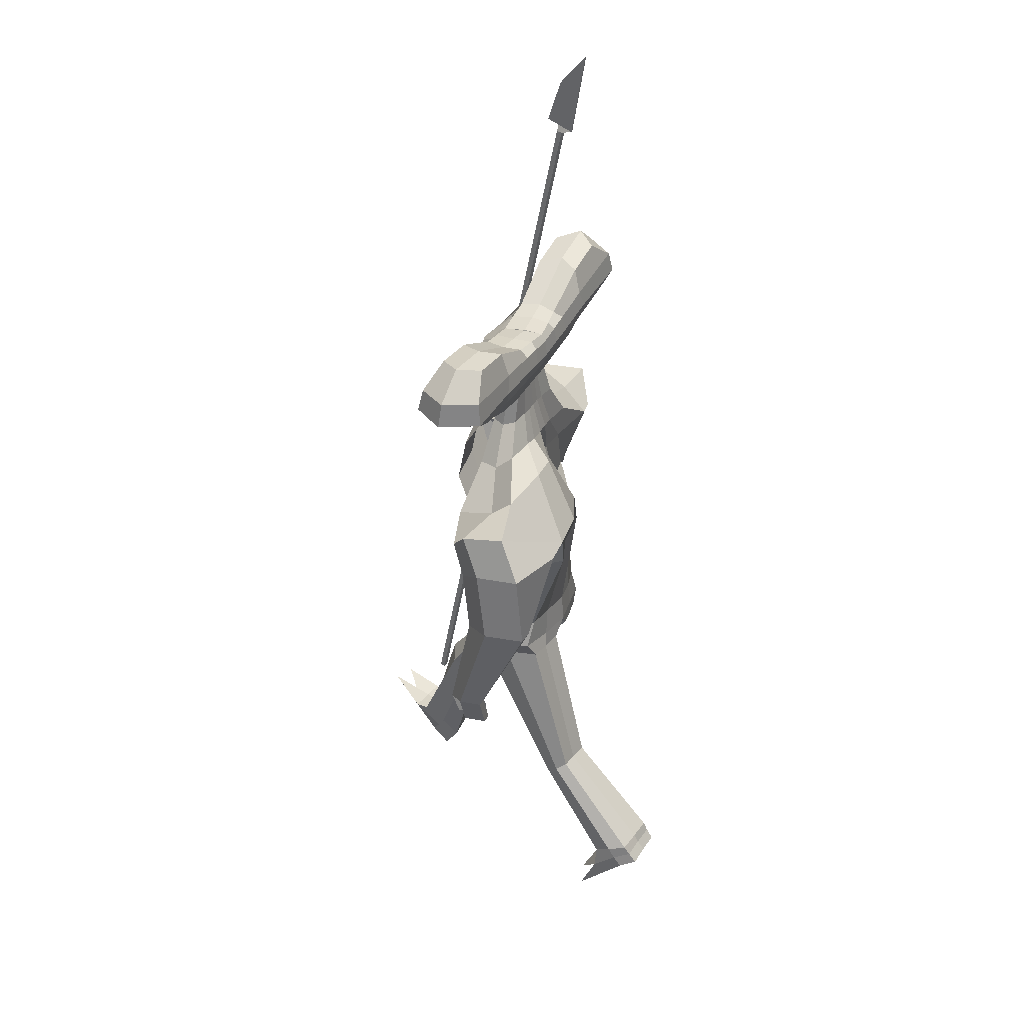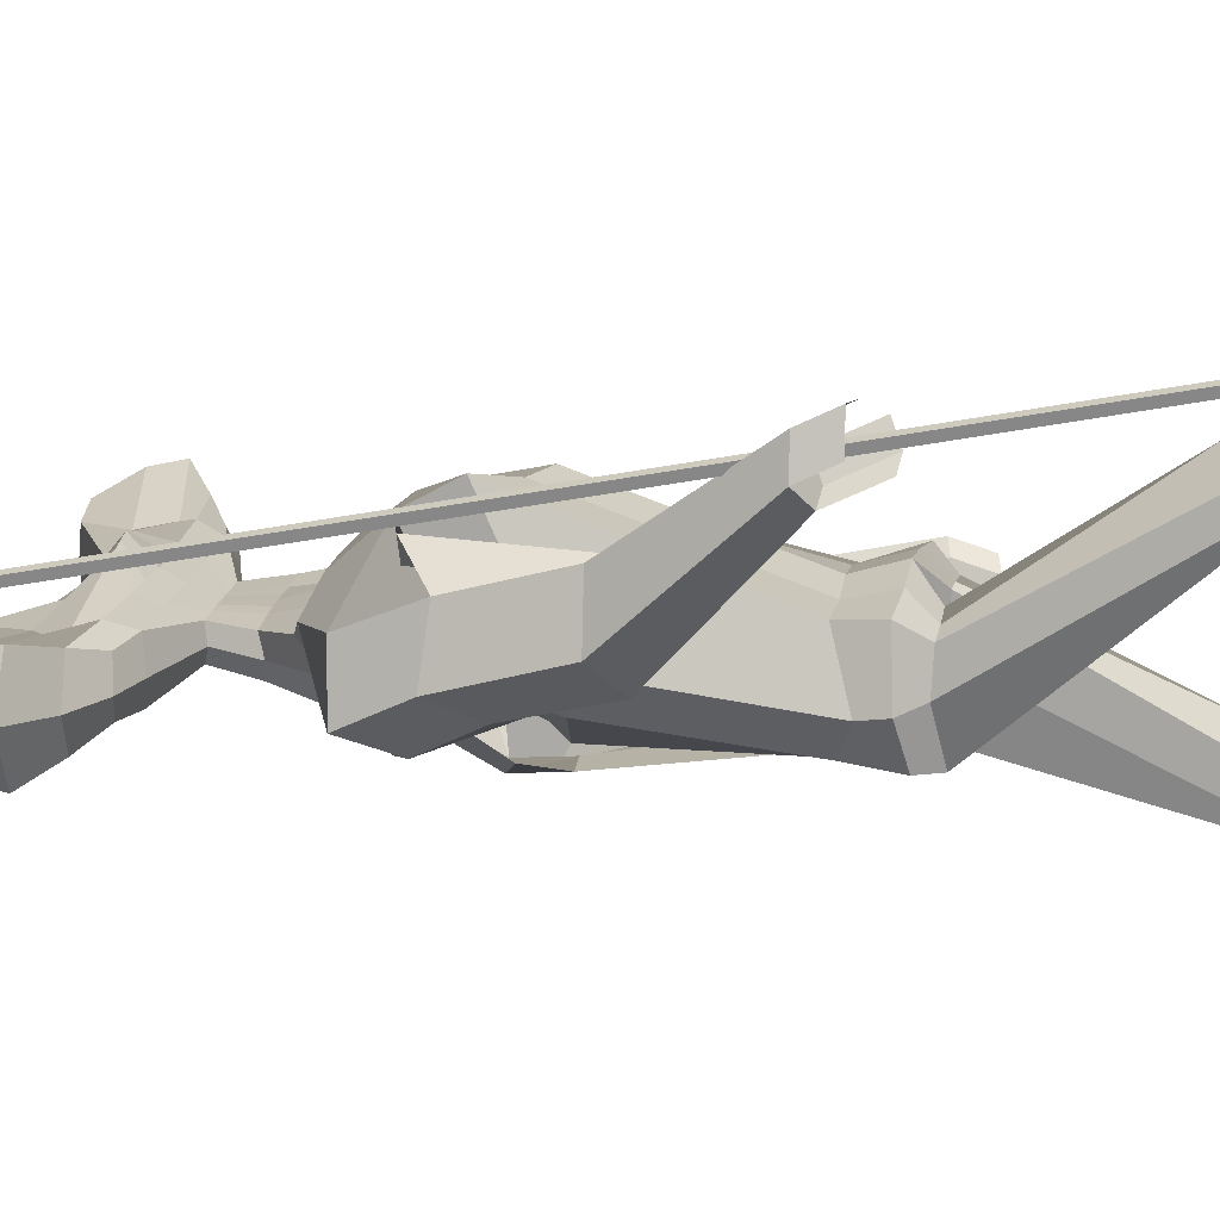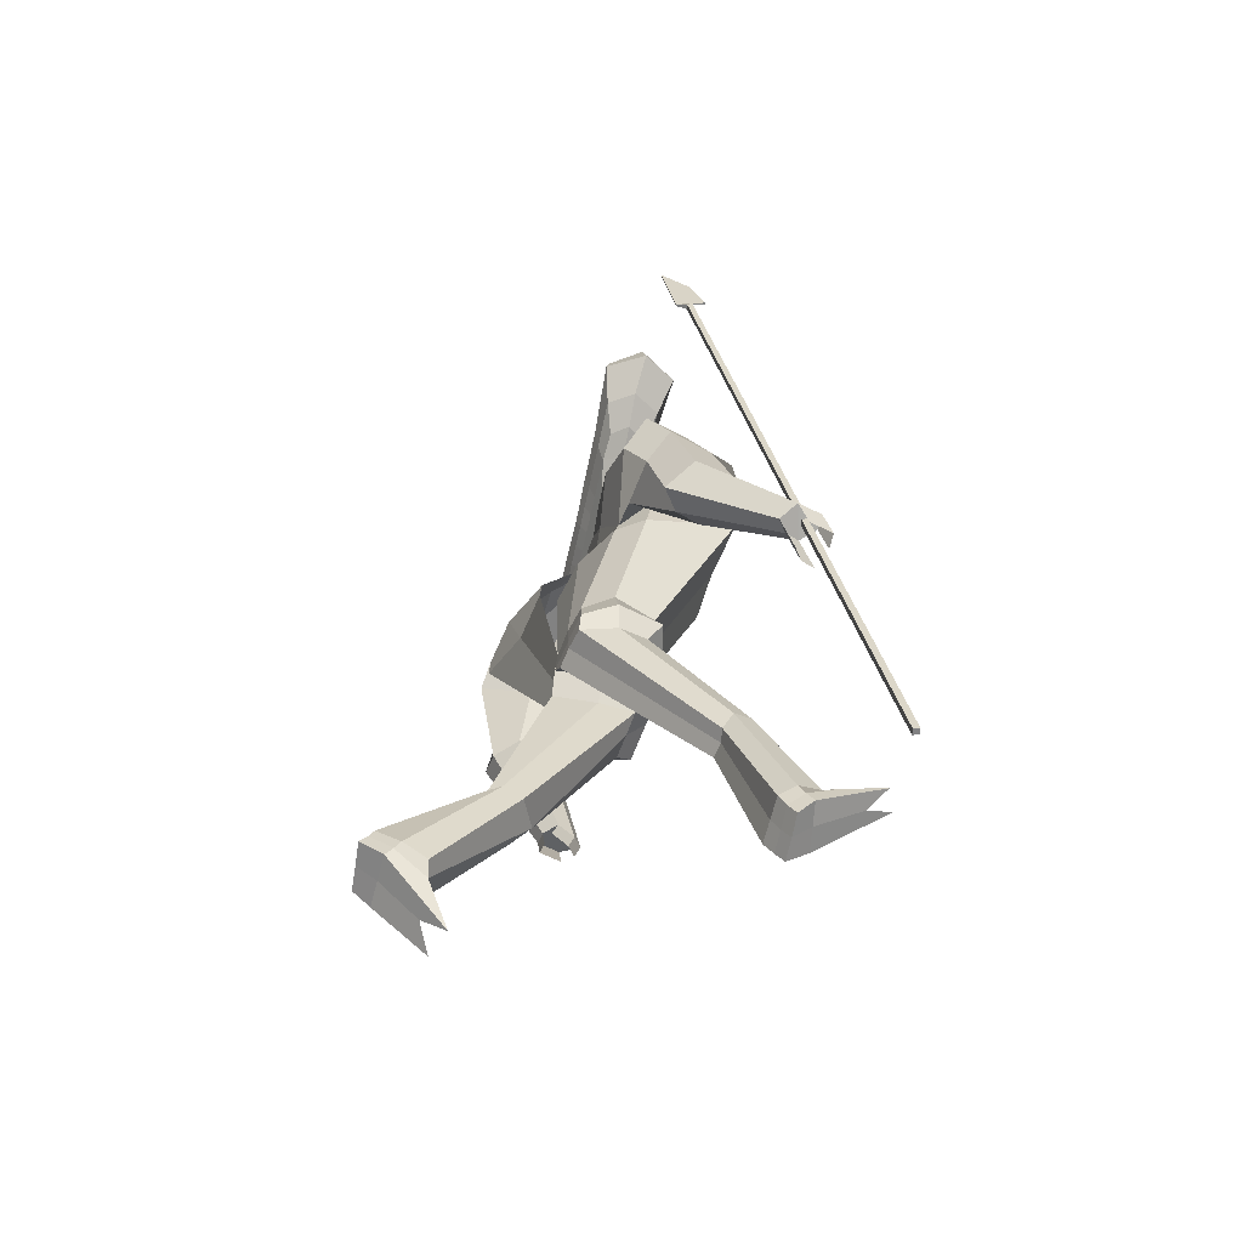
<metadata>
{"format":"obj","ext":"obj","renderer":"f3d","projection":"perspective","resolution":1024,"background":"white","views":[{"elev":36.6,"azim":115.7,"up":"+Y"},{"elev":16.4,"azim":-82.4,"up":"+Z"},{"elev":-63.3,"azim":-102.3,"up":"+Y"}]}
</metadata>
<code>
o Cube
v -4.438 -9.872 4.834
v -4.925 11.49 0.8023
v -4.408 -9.893 4.682
v -4.896 11.47 0.6505
v -4.289 -9.864 4.862
v -4.776 11.5 0.8302
v -4.259 -9.885 4.71
v -4.747 11.48 0.6784
v -2.438 7.059 -0.06425
v -2.438 7.059 -0.9491
v -3.084 9.075 0.03478
v -3.084 9.075 -1.067
v -3.919 7.957 0.4228
v -3.919 7.957 -1.385
v -3.799 8.524 0.3108
v -3.799 8.524 -1.306
v -3.125 7.45 0.1604
v -3.125 7.45 -1.174
v -1.756 6.862 -1
v -1.756 6.862 -0.01333
v -1.941 8.862 -1.067
v -1.941 8.862 0.03478
v -2.086 7.748 -1.301
v -2.378 7.666 -0.007829
v -1.892 8.2 -1.233
v -1.894 8.157 -0.02317
v -1.921 7.305 0.1604
v -1.921 7.305 -1.174
v -0.7024 6.832 -1
v -0.7024 6.832 -0.01333
v -0.6599 8.172 -1
v -0.6599 8.172 -0.01333
v -0.8569 7.602 -1.301
v -0.05554 7.58 0.4931
v -0.7539 8.03 -1.233
v -0.7539 8.03 0.04253
v -0.7796 7.217 0.1604
v -0.7796 7.217 -1.174
v -2.78 6.98 -0.5205
v -3.501 9.228 -0.5347
v 0.3739 8.046 -0.6036
v -4.432 7.981 -0.4298
v -4.297 8.614 -0.4888
v -3.546 7.415 -0.5281
v -2.225 8.991 -0.5347
v -2.019 6.76 -0.5222
v -0.7965 8.221 -0.5222
v 0.3169 5.645 -0.8515
v 0.3169 5.645 -0.1841
v -0.6823 5.621 -0.9214
v -0.6964 5.685 -0.2785
v -0.1844 5.641 -0.8733
v -0.19 5.666 -0.2208
v -0.8153 5.579 -0.6203
v -0.08198 6.375 -0.2261
v 0.3476 6.363 -0.7933
v -0.5114 6.387 -0.2317
v -0.6186 6.324 -0.5312
v -0.5115 6.388 -0.7933
v -0.08198 6.375 -0.7933
v 0.3476 6.363 -0.2261
v 0.2844 4.729 -1.039
v 0.2568 4.854 0.06958
v -1.394 4.564 -1.031
v -1.505 5.068 -0.06254
v -0.5519 4.635 -0.979
v -0.6347 5.009 0.03509
v -1.668 4.706 -0.5255
v -0.01917 3.419 1.485
v 0.103 2.389 -1.473
v 0.2463 3.784 -0.9061
v 0.07913 4.544 0.7827
v -2.73 3.671 -1.121
v -2.975 4.725 0.5399
v -1.237 3.707 -0.9461
v -1.459 4.708 0.7
v -3.23 4.002 -0.2418
v -3.626 3.321 -0.8564
v -3.869 4.203 0.6911
v -2.107 2.086 -0.6606
v -2.393 3.687 1.739
v -4.193 4.152 -0.4023
v -2.497 3.474 0.1862
v -0.1248 -1.393 -1.667
v -0.1261 -1.39 0.5357
v -0.1525 -1.634 -0.5995
v -1.435 -1.43 -1.391
v -1.445 -1.307 0.3536
v -1.994 -1.643 -0.7102
v -0.07448 2.108 1.77
v -2.413 2.818 2.232
v 0.0463 1.787 -1.731
v -2.154 1.702 -0.7548
v -2.551 1.767 -0.06336
v -3.81 2.337 -0.3326
v -4.095 2.961 1.236
v -2.778 2.023 -0.5455
v -3.708 3.415 1.851
v -4.394 3.084 0.1405
v -3.181 2.827 0.59
v -3.392 0.6294 0.4372
v -3.908 0.7189 0.06179
v -3.642 0.9858 1.68
v -4.245 1.201 1.733
v -4.531 1.189 0.6727
v -3.063 0.9241 1.088
v -4.299 -1.458 2.731
v -4.592 -1.406 2.516
v -4.448 -1.251 3.46
v -4.79 -1.129 3.49
v -4.95 -1.139 2.882
v -4.114 -1.296 3.102
v 3.152 6.9 -0.06425
v 3.152 6.9 -0.9491
v 3.925 8.875 0.03478
v 3.925 8.875 -1.067
v 0.3512 6.802 -1
v 0.3512 6.802 -0.01333
v 0.3914 8.07 -1.142
v 0.3878 7.956 -0.01333
v 4.687 7.712 0.4228
v 4.687 7.712 -1.385
v 0.372 7.457 -1.288
v 0.3747 7.543 0.6135
v 4.603 8.285 0.3108
v 4.603 8.285 -1.306
v 0.3848 7.86 -1.233
v 0.3848 7.86 0.1604
v 0.3616 7.129 0.1604
v 3.863 7.251 0.1604
v 3.863 7.251 -1.174
v 0.3616 7.129 -1.174
v 2.458 6.742 -1
v 2.458 6.742 -0.01333
v 2.77 8.728 -1.067
v 2.77 8.728 0.03478
v 2.844 7.608 -1.301
v 3.131 7.509 -0.007829
v 2.679 8.07 -1.233
v 2.678 8.028 -0.02317
v 2.651 7.175 0.1604
v 2.651 7.175 -1.174
v 1.405 6.772 -1
v 1.405 6.772 -0.01333
v 1.447 8.112 -1
v 1.447 8.112 -0.01333
v 1.608 7.532 -1.301
v 0.8065 7.555 0.4931
v 1.532 7.965 -1.233
v 1.532 7.965 0.04253
v 1.506 7.152 0.1604
v 1.506 7.152 -1.174
v 3.488 6.802 -0.5205
v 4.35 9.005 -0.5347
v 0.4073 8.045 -0.6036
v 5.2 7.708 -0.4298
v 5.106 8.347 -0.4888
v 4.281 7.193 -0.5281
v 3.061 8.841 -0.5347
v 2.714 6.625 -0.5222
v 1.587 8.153 -0.5222
v 0.3121 5.645 -0.8515
v 0.3121 5.645 -0.1841
v 1.325 5.624 -0.7745
v 1.311 5.564 -0.1231
v 0.8183 5.634 -0.826
v 0.8126 5.609 -0.1611
v 1.44 5.516 -0.4511
v 0.7566 6.352 -0.2261
v 0.327 6.364 -0.7933
v 1.186 6.337 -0.2214
v 1.289 6.27 -0.5072
v 1.186 6.339 -0.7933
v 0.7566 6.352 -0.7933
v 0.327 6.364 -0.2261
v 0.3101 4.79 -1.082
v 0.2832 4.763 0.01493
v 2.075 4.952 -1.043
v 1.971 4.487 -0.04689
v 1.2 4.919 -1.105
v 1.124 4.579 -0.07527
v 2.235 4.6 -0.6079
v 0.03636 2.938 0.8216
v 0.1325 2.669 -2.11
v 0.2657 4.057 -1.267
v 0.1039 4.247 0.4506
v 3.482 4.505 -1.675
v 3.26 3.555 -0.004222
v 1.973 4.557 -1.802
v 1.766 3.629 -0.08962
v 3.285 3.85 -0.9999
v 4.4 3.93 -1.845
v 4.173 3.156 -0.2627
v 2.81 3.167 -2.936
v 2.53 2.144 -0.2579
v 4.775 3.953 -0.8704
v 2.976 3.317 -1.339
v -0.1253 -1.39 -1.665
v -0.1261 -1.39 0.5357
v -0.1525 -1.634 -0.5995
v 1.427 -1.31 -1.459
v 1.419 -1.443 0.2509
v 1.974 -1.636 -0.4707
v -0.02621 1.76 1.237
v 2.497 1.351 0.3117
v 0.06297 1.927 -2.165
v 2.761 2.49 -2.955
v 2.878 1.476 -1.082
v 4.555 2.739 -2.356
v 4.253 2.205 -0.5668
v 3.608 3.197 -3.029
v 3.231 1.93 -0.3975
v 4.906 2.851 -1.328
v 3.163 2.659 -1.789
v 4.031 0.6367 -2.497
v 4.64 0.828 -2.584
v 3.774 0.3937 -1.123
v 4.299 0.5079 -0.7656
v 4.958 0.9028 -1.581
v 3.47 0.6518 -1.946
v 4.176 -2.29 -1.132
v 4.522 -2.185 -1.181
v 4.032 -2.412 -0.3805
v 4.33 -2.347 -0.1776
v 4.702 -2.127 -0.629
v 3.857 -2.276 -0.8176
v -0.1375 -2.2 -1.714
v -0.1381 -2.181 0.7686
v -0.1699 -2.126 -0.6078
v -1.731 -2.314 -1.435
v -1.742 -2.057 0.4714
v -2.056 -2.116 -0.637
v -0.1379 -2.185 -1.718
v -0.1379 -2.185 0.7693
v -0.1699 -2.126 -0.6078
v 1.748 -2.01 -1.4
v 1.734 -2.317 0.4789
v 2.06 -2.099 -0.5701
v -0.4803 -2.547 -0.6014
v -0.4527 -2.635 -1.652
v -1.551 -2.739 -1.436
v -0.4522 -2.603 0.2736
v -1.551 -2.559 0.1531
v -1.684 -2.525 -0.5365
v -0.8377 -6.228 1.918
v -1.002 -6.394 1.665
v -1.708 -6.331 1.687
v -0.823 -6.05 2.465
v -1.912 -6.044 2.295
v -2.026 -6.162 1.864
v -1.059 -9.196 3.078
v -1.017 -9.546 2.551
v -2.113 -9.422 2.596
v -1.097 -8.871 3.73
v -2.14 -8.922 3.545
v -2.246 -9.094 2.99
v 0.2746 -2.581 -0.6036
v 0.3066 -2.608 -1.683
v 1.565 -2.419 -1.578
v 0.3031 -2.64 0.2711
v 1.546 -2.672 0.09948
v 1.683 -2.535 -0.6828
v 0.5892 -6.492 -2.591
v 0.8074 -6.397 -2.874
v 1.683 -6.416 -2.714
v 0.6102 -6.803 -2.116
v 1.85 -6.684 -2.171
v 1.982 -6.427 -2.521
v 0.8106 -8.99 -4.518
v 0.8401 -8.733 -5.093
v 2.08 -8.734 -4.952
v 0.8551 -9.394 -3.924
v 2.08 -9.253 -4.012
v 2.201 -8.917 -4.474
v 3.859 -3.202 -1.121
v 4.204 -3.097 -1.17
v 4.384 -3.038 -0.6177
v 3.893 -3.081 -0.549
v 4.191 -3.016 -0.3461
v 3.718 -2.945 -0.9861
v -4.297 -1.841 3.721
v -4.639 -1.72 3.752
v -4.8 -1.73 3.143
v -4.081 -2.315 3.095
v -4.373 -2.263 2.881
v -3.895 -2.153 3.466
v -1.135 -9.75 3.474
v -1.067 -10.13 2.969
v -2.156 -10.01 2.952
v -1.691 -8.482 5.186
v -2.265 -8.543 4.952
v -2.308 -9.665 3.304
v 0.8343 -9.553 -4.822
v 0.8231 -9.253 -5.38
v 2.053 -9.229 -5.32
v 1.444 -10.91 -3.316
v 2.214 -10.8 -3.579
v 2.216 -9.451 -4.885
v 2.216 -9.185 -4.656
v 2.059 -8.967 -5.114
v 0.829 -8.985 -5.204
v 0.828 -9.269 -4.659
v 0.9697 -9.895 -3.88
v 2.207 -9.801 -4.011
v -2.122 -9.733 2.765
v -1.032 -9.849 2.768
v -2.272 -9.385 3.144
v -2.269 -8.931 3.926
v -1.192 -8.975 4.133
v -1.092 -9.479 3.267
v 0.878 6.787 -1
v 0.878 6.787 -0.01333
v 0.9193 8.091 -1.071
v 0.9175 8.034 -0.01333
v 0.9899 7.495 -1.294
v 0.5906 7.549 0.5533
v 0.9584 7.913 -1.233
v 0.9584 7.913 0.1015
v 0.9339 7.141 0.1604
v 0.9339 7.141 -1.174
v 0.9971 8.099 -0.5629
v 0.5649 5.638 -0.849
v 0.564 5.634 -0.1808
v 0.5418 6.358 -0.7933
v 0.5418 6.358 -0.2261
v 0.7469 4.822 -1.095
v 0.7092 4.688 -0.02177
v 1.132 4.471 -1.733
v 0.943 3.807 0.01413
v 1.491 3.012 -2.707
v 1.287 2.412 0.05179
v 0.6473 -1.378 -1.54
v 0.646 -1.407 0.4357
v 1.373 2.043 -2.393
v 1.254 1.615 1.005
v 0.8037 -2.141 -1.577
v 0.8003 -2.215 0.6301
v 0.9313 -2.562 -1.624
v 0.9238 -2.649 0.1944
v 1.245 -6.422 -2.764
v 1.222 -6.917 -1.809
v 1.461 -8.734 -5.027
v 1.464 -9.319 -3.971
v 1.433 -9.236 -5.344
v 1.668 -10.38 -3.894
v 1.523 -9.499 -4.854
v 1.616 -9.876 -3.959
v 1.44 -8.973 -5.151
v -0.1756 6.817 -1
v -0.1756 6.817 -0.01333
v -0.1342 8.121 -1.071
v -0.136 8.064 -0.01333
v -0.2425 7.53 -1.294
v 0.1596 7.562 0.5533
v -0.1846 7.945 -1.233
v -0.1846 7.945 0.1015
v -0.209 7.173 0.1604
v -0.209 7.173 -1.174
v -0.2113 8.134 -0.5629
v 0.06483 5.649 -0.8543
v 0.06386 5.654 -0.192
v 0.1328 6.369 -0.7933
v 0.1328 6.369 -0.2261
v -0.141 4.715 -1.025
v -0.1829 4.904 0.06078
v -0.4947 3.743 -0.9053
v -0.6932 4.639 0.7582
v -0.9977 2.235 -0.9475
v -1.221 3.636 1.678
v -0.7804 -1.418 -1.572
v -0.7834 -1.376 0.4077
v -1.066 1.798 -1.428
v -1.208 2.323 1.889
v -0.936 -2.231 -1.576
v -0.9391 -2.152 0.6311
v -1.001 -2.666 -1.561
v -1.001 -2.589 0.2115
v -1.356 -6.334 1.74
v -1.373 -5.883 2.723
v -1.567 -9.482 2.57
v -1.602 -8.916 3.634
v -1.61 -10.07 2.966
v -1.881 -8.928 4.541
v -1.723 -9.706 3.392
v -1.754 -8.926 4.018
v -1.575 -9.793 2.77
v -4.882 11.67 0.8134
v -4.793 11.56 0.367
v -4.84 11.67 0.8214
v -4.75 11.57 0.375
v -4.953 11.75 1.165
v -4.794 13.89 -0.01187
v -4.911 11.75 1.173
v -4.751 13.9 -0.003941
v -4.911 11.48 0.7258
v -4.423 -9.883 4.758
v -4.761 11.49 0.7538
v -4.274 -9.875 4.786
v -4.837 11.62 0.5887
v -4.795 11.62 0.5966
v -4.918 12.94 0.7815
v -4.876 12.94 0.7894
f 46 20 9 39
f 45 40 11 22
f 26 22 11 15
f 43 40 12 16
f 28 19 10 18
f 25 23 14 16
f 44 42 14 18
f 27 24 13 17
f 21 25 16 12
f 42 43 16 14
f 24 26 15 13
f 20 27 17 9
f 39 44 18 10
f 23 28 18 14
f 33 38 28 23
f 30 37 27 20
f 34 36 26 24
f 31 35 25 21
f 37 34 24 27
f 35 33 23 25
f 38 29 19 28
f 36 32 22 26
f 47 45 22 32
f 55 57 51 53
f 363 55 53 361
f 359 47 32 352
f 356 352 32 36
f 358 349 29 38
f 355 353 33 35
f 357 354 34 37
f 351 355 35 31
f 354 356 36 34
f 350 357 37 30
f 353 358 38 33
f 351 31 47 359
f 57 58 54 51
f 31 21 45 47
f 9 17 44 39
f 13 15 43 42
f 17 13 42 44
f 59 60 52 50
f 15 11 40 43
f 21 12 40 45
f 19 46 39 10
f 50 52 66 64
f 360 48 62 364
f 54 50 64 68
f 58 59 50 54
f 362 56 48 360
f 349 117 56 362
f 46 19 59 58
f 19 29 60 59
f 20 46 58 57
f 350 30 55 363
f 30 20 57 55
f 364 62 71 366
f 68 64 73 77
f 67 65 74 76
f 65 68 77 74
f 361 53 67 365
f 51 54 68 65
f 53 51 65 67
f 366 71 70 368
f 77 73 78 82
f 76 74 79 81
f 74 77 82 79
f 367 76 81 369
f 64 66 75 73
f 365 67 76 367
f 79 82 99 96
f 373 91 88 371
f 82 78 95 99
f 73 75 80 78
f 200 198 233 235
f 370 84 227 374
f 94 93 87 89
f 372 92 84 370
f 91 94 89 88
f 81 83 94 91
f 368 70 92 372
f 83 80 93 94
f 369 81 91 373
f 95 97 101 102
f 99 95 102 105
f 78 80 97 95
f 80 83 100 97
f 83 81 98 100
f 81 79 96 98
f 104 105 111 110
f 103 104 110 109
f 100 98 103 106
f 97 100 106 101
f 98 96 104 103
f 96 99 105 104
f 112 109 110 111
f 107 112 111 108
f 105 102 108 111
f 102 101 107 108
f 106 103 109 112
f 101 106 112 107
f 160 153 113 134
f 159 136 115 154
f 140 125 115 136
f 157 126 116 154
f 142 131 114 133
f 139 126 122 137
f 158 131 122 156
f 141 130 121 138
f 135 116 126 139
f 156 122 126 157
f 138 121 125 140
f 134 113 130 141
f 153 114 131 158
f 137 122 131 142
f 147 137 142 152
f 144 134 141 151
f 148 138 140 150
f 145 135 139 149
f 151 141 138 148
f 149 139 137 147
f 152 142 133 143
f 150 140 136 146
f 161 146 136 159
f 169 167 165 171
f 325 323 167 169
f 321 314 146 161
f 318 150 146 314
f 320 152 143 311
f 317 149 147 315
f 319 151 148 316
f 313 145 149 317
f 316 148 150 318
f 312 144 151 319
f 315 147 152 320
f 313 321 161 145
f 171 165 168 172
f 145 161 159 135
f 113 153 158 130
f 121 156 157 125
f 130 158 156 121
f 173 164 166 174
f 125 157 154 115
f 135 159 154 116
f 133 114 153 160
f 164 178 180 166
f 322 326 176 162
f 168 182 178 164
f 172 168 164 173
f 324 322 162 170
f 311 324 170 117
f 160 172 173 133
f 133 173 174 143
f 134 171 172 160
f 312 325 169 144
f 144 169 171 134
f 326 328 185 176
f 182 191 187 178
f 181 190 188 179
f 179 188 191 182
f 323 327 181 167
f 165 179 182 168
f 167 181 179 165
f 328 330 184 185
f 191 196 192 187
f 190 195 193 188
f 188 193 196 191
f 329 331 195 190
f 178 187 189 180
f 327 329 190 181
f 193 210 213 196
f 335 333 202 205
f 196 213 209 192
f 187 192 194 189
f 86 85 228 229
f 201 203 238 236
f 208 203 201 207
f 334 332 198 206
f 205 202 203 208
f 195 205 208 197
f 330 334 206 184
f 197 208 207 194
f 331 335 205 195
f 209 216 215 211
f 213 219 216 209
f 192 209 211 194
f 194 211 214 197
f 197 214 212 195
f 195 212 210 193
f 218 224 225 219
f 217 223 224 218
f 214 220 217 212
f 211 215 220 214
f 212 217 218 210
f 210 218 219 213
f 224 223 226 221 222 225
f 219 225 222 216
f 216 222 221 215
f 220 226 223 217
f 215 221 226 220
f 374 227 240 376
f 232 230 241 244
f 236 238 262 259
f 238 237 261 262
f 199 200 235 234
f 88 89 232 231
f 371 88 231 375
f 332 201 236 336
f 203 202 237 238
f 89 87 230 232
f 333 199 234 337
f 84 86 229 227
f 239 242 248 245
f 376 240 246 378
f 229 228 242 239
f 375 231 243 377
f 227 229 239 240
f 231 232 244 243
f 249 250 256 255
f 246 245 251 252
f 377 243 249 379
f 240 239 245 246
f 243 244 250 249
f 244 241 247 250
f 302 301 294 293
f 308 307 292 291
f 250 247 253 256
f 378 246 252 380
f 245 248 254 251
f 379 249 255 381
f 259 262 268 265
f 262 261 267 268
f 336 236 259 338
f 234 235 257 260
f 337 234 260 339
f 235 233 258 257
f 341 266 272 343
f 266 263 269 272
f 338 259 265 340
f 260 257 263 266
f 339 260 266 341
f 257 258 264 263
f 300 299 298 295
f 386 306 288 382
f 263 264 270 269
f 268 267 273 274
f 265 268 274 271
f 340 265 271 342
f 222 225 277 276
f 221 222 276 275
f 223 226 280 278
f 223 224 279 278
f 111 110 282 283
f 110 109 281 282
f 107 112 286 284
f 108 107 284 285
f 384 383 291 292
f 382 384 292 289
f 346 298 297 345
f 344 295 298 346
f 385 308 291 383
f 303 302 293 296
f 307 305 289 292
f 348 300 295 344
f 306 310 287 288
f 299 304 297 298
f 347 303 296 345
f 310 309 290 287
f 343 272 303 347
f 274 273 304 299
f 342 271 300 348
f 272 269 302 303
f 271 274 299 300
f 269 270 301 302
f 251 254 309 310
f 252 251 310 306
f 256 253 305 307
f 381 255 308 385
f 380 252 306 386
f 255 256 307 308
f 270 342 348 301
f 273 343 347 304
f 304 347 345 297
f 301 348 344 294
f 294 344 346 293
f 293 346 345 296
f 264 340 342 270
f 261 339 341 267
f 258 338 340 264
f 267 341 343 273
f 237 337 339 261
f 233 336 338 258
f 202 333 337 237
f 198 332 336 233
f 183 204 335 331
f 194 207 334 330
f 207 201 332 334
f 204 199 333 335
f 177 186 329 327
f 186 183 331 329
f 189 194 330 328
f 163 177 327 323
f 180 189 328 326
f 118 175 325 312
f 143 174 324 311
f 174 166 322 324
f 166 180 326 322
f 119 155 321 313
f 123 315 320 132
f 118 312 319 129
f 124 316 318 128
f 119 313 317 127
f 129 319 316 124
f 127 317 315 123
f 132 320 311 117
f 128 318 314 120
f 155 120 314 321
f 175 163 323 325
f 253 380 386 305
f 254 381 385 309
f 309 385 383 290
f 288 287 384 382
f 287 290 383 384
f 305 386 382 289
f 248 379 381 254
f 247 378 380 253
f 242 377 379 248
f 228 375 377 242
f 241 376 378 247
f 85 371 375 228
f 230 374 376 241
f 69 369 373 90
f 80 368 372 93
f 93 372 370 87
f 87 370 374 230
f 90 373 371 85
f 63 365 367 72
f 72 367 369 69
f 75 366 368 80
f 49 361 365 63
f 66 364 366 75
f 118 350 363 61
f 29 349 362 60
f 60 362 360 52
f 52 360 364 66
f 119 351 359 41
f 123 132 358 353
f 118 129 357 350
f 124 128 356 354
f 119 127 355 351
f 129 124 354 357
f 127 123 353 355
f 132 117 349 358
f 128 120 352 356
f 41 359 352 120
f 61 363 361 49
f 395 4 3 396
f 4 8 7 3
f 397 6 5 398
f 6 2 1 5
f 396 3 7 398
f 2 6 389 387
f 8 4 388 390
f 397 8 390 400
f 395 2 387 399
f 400 390 394 402
f 399 387 391 401
f 387 389 393 391
f 390 388 392 394
f 388 399 401 392
f 389 400 402 393
f 4 395 399 388
f 6 397 400 389
f 1 396 398 5
f 8 397 398 7
f 2 395 396 1

</code>
